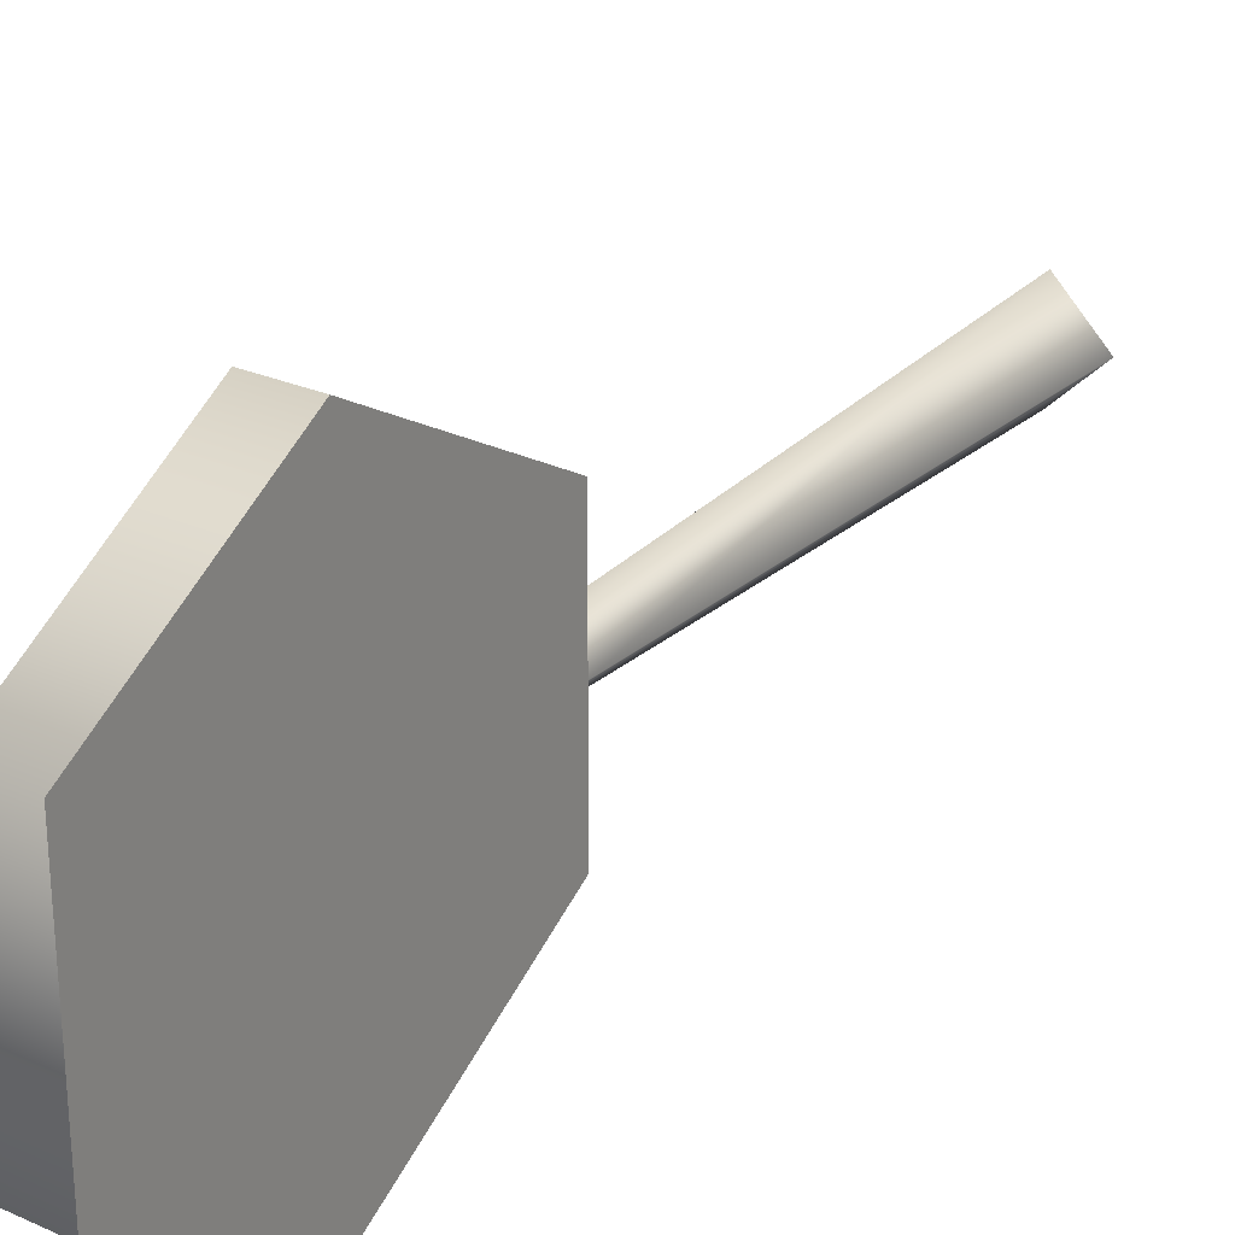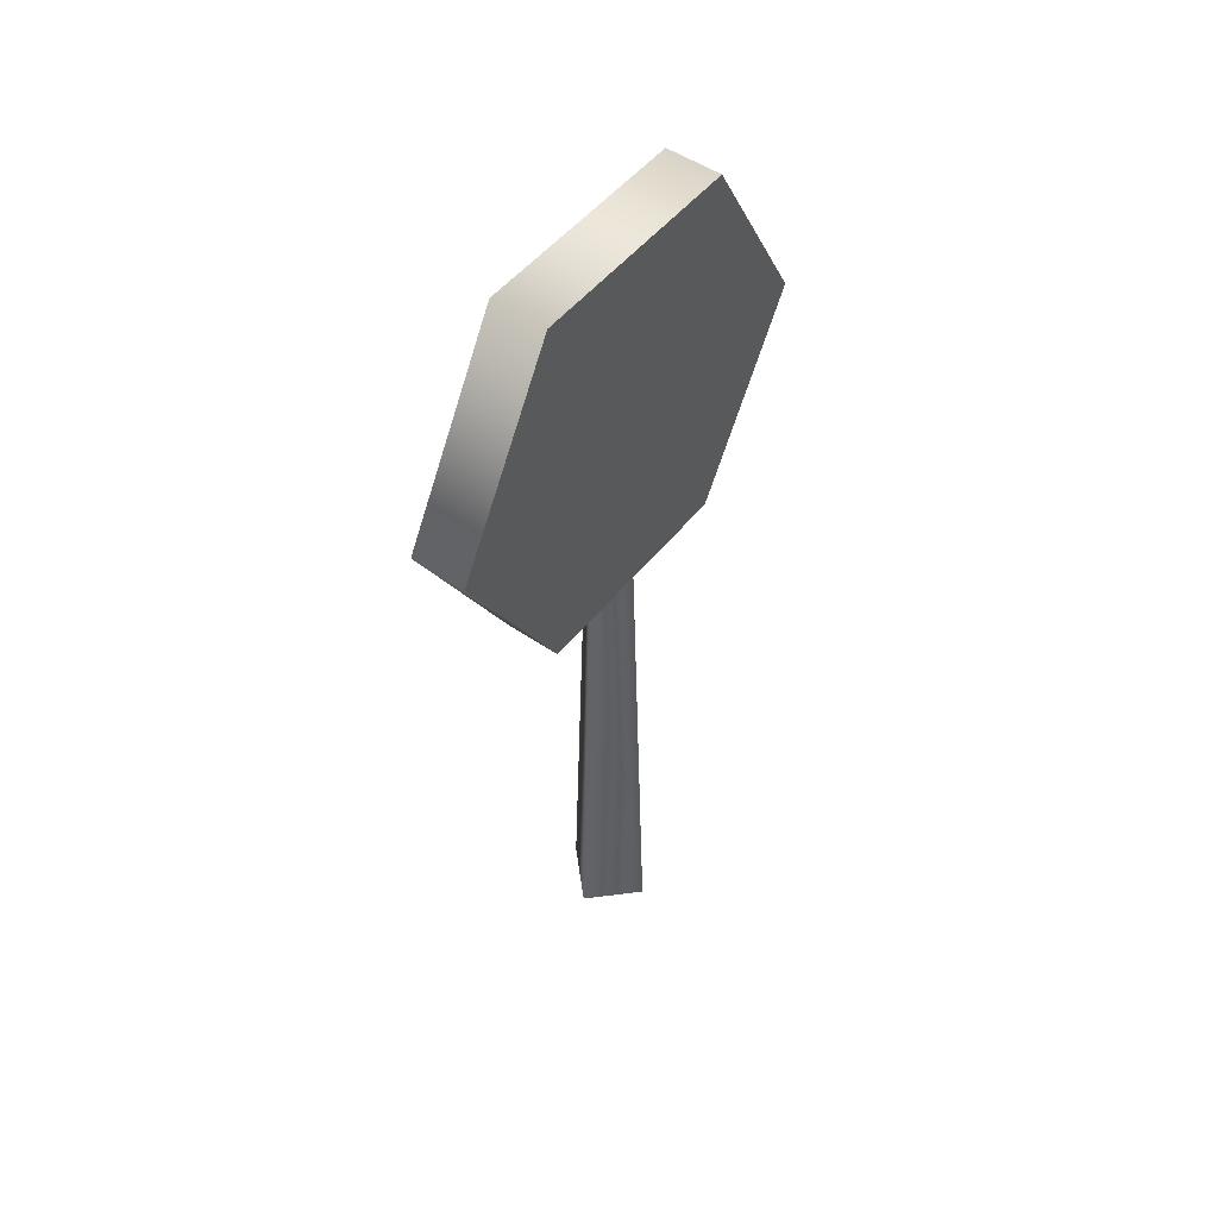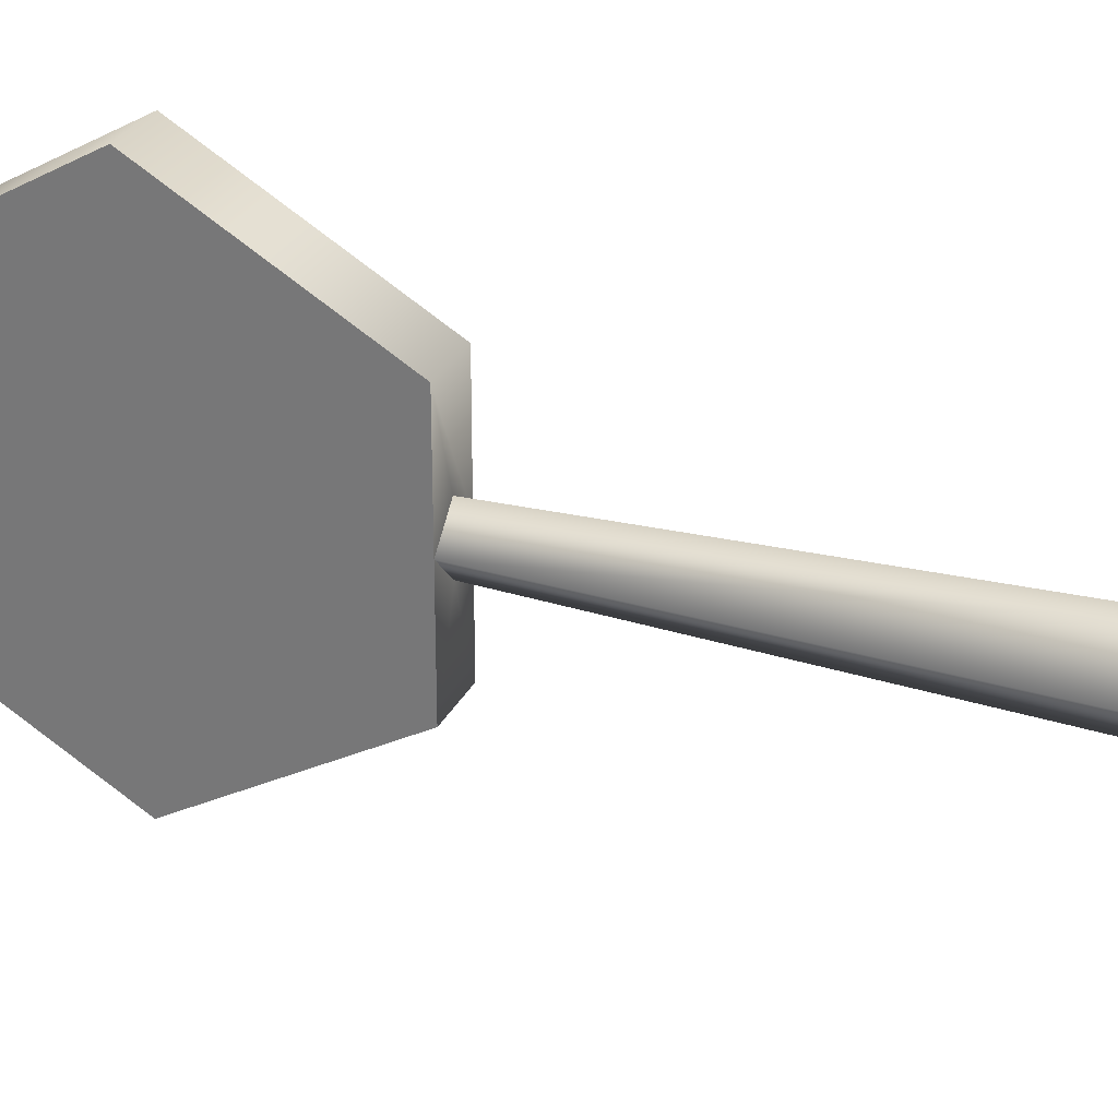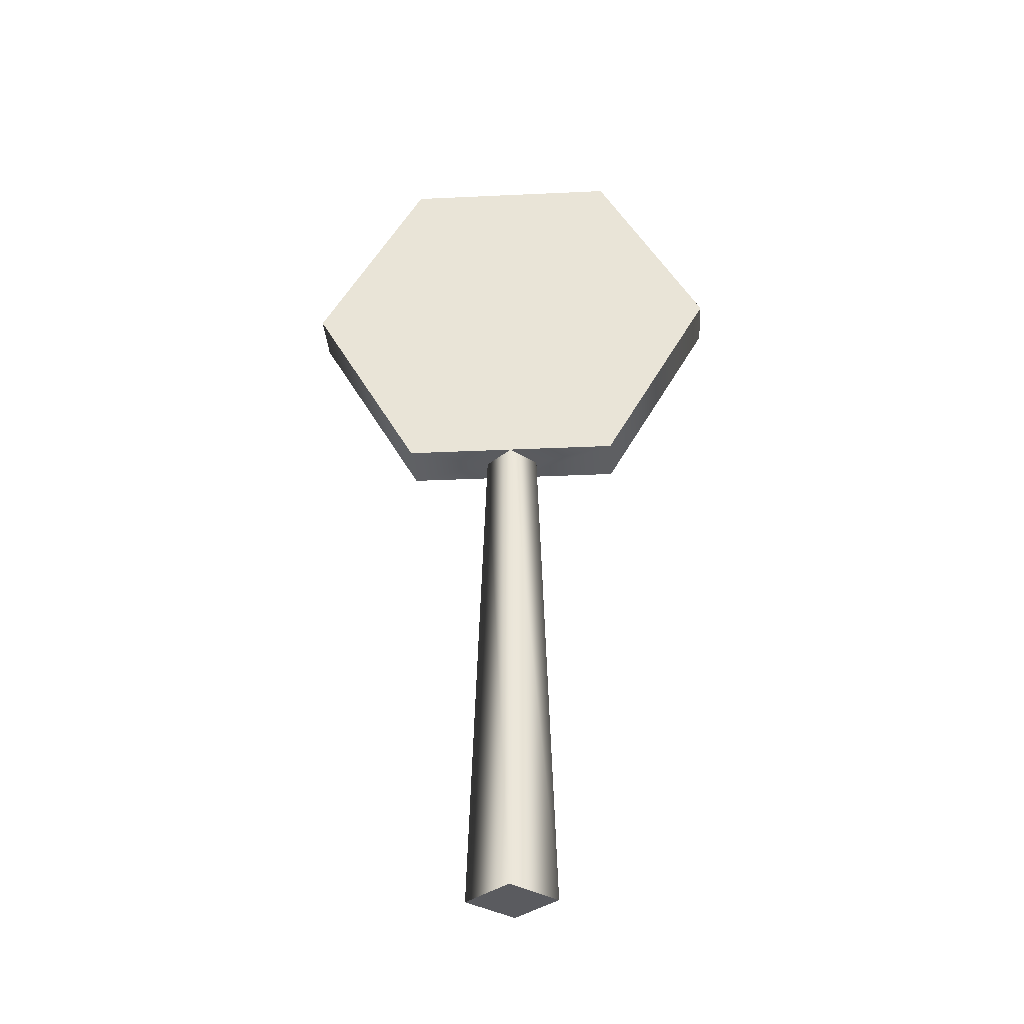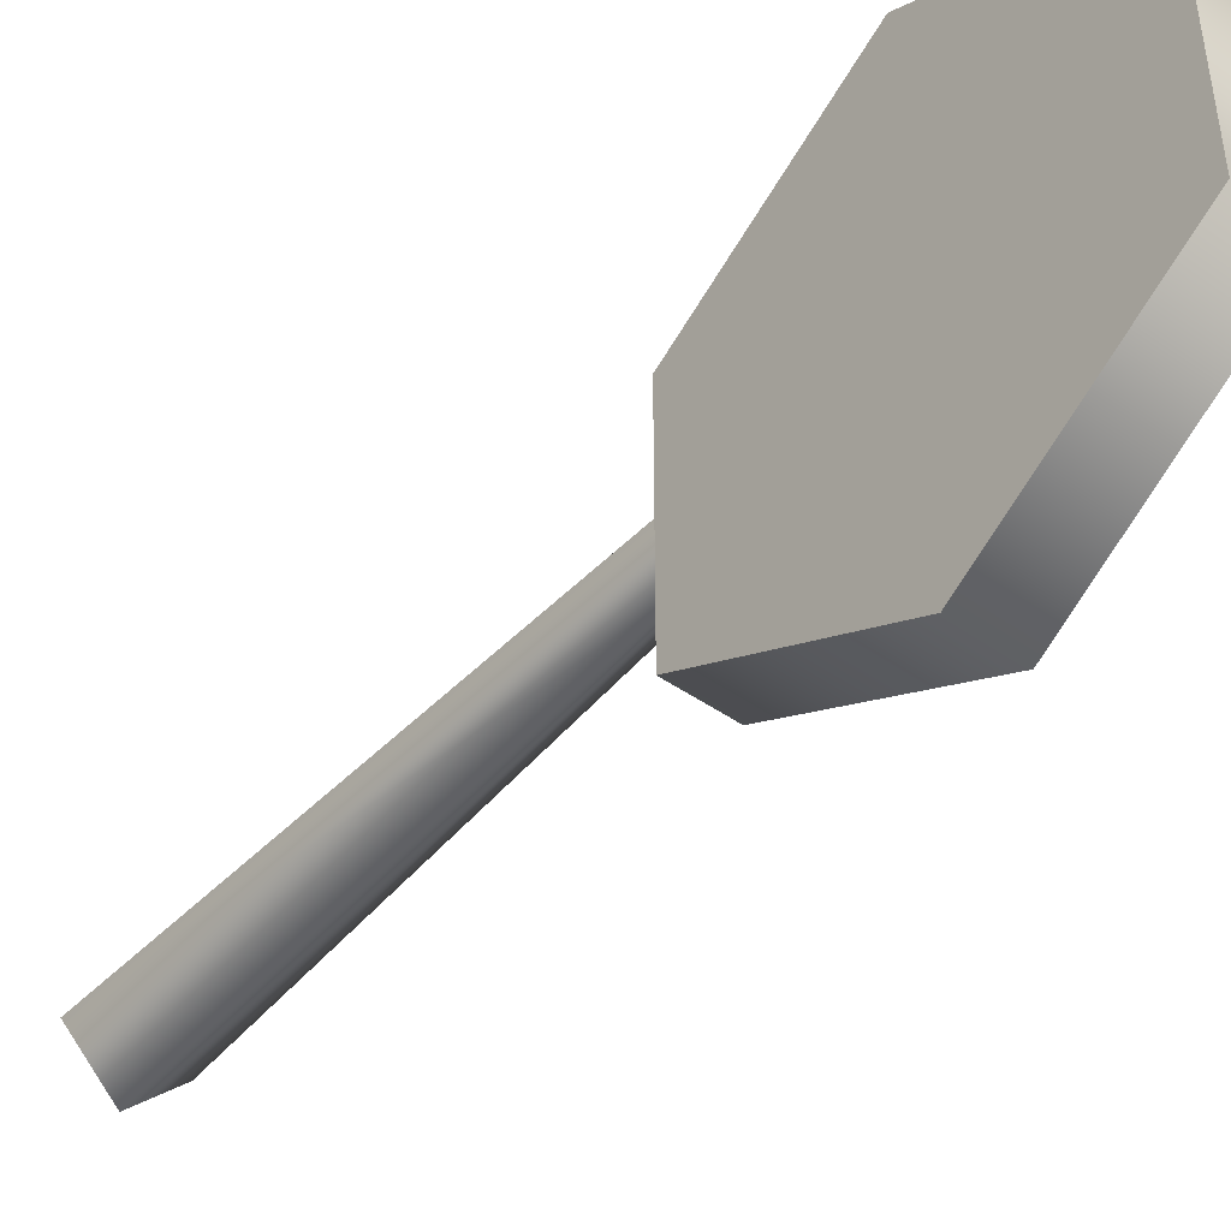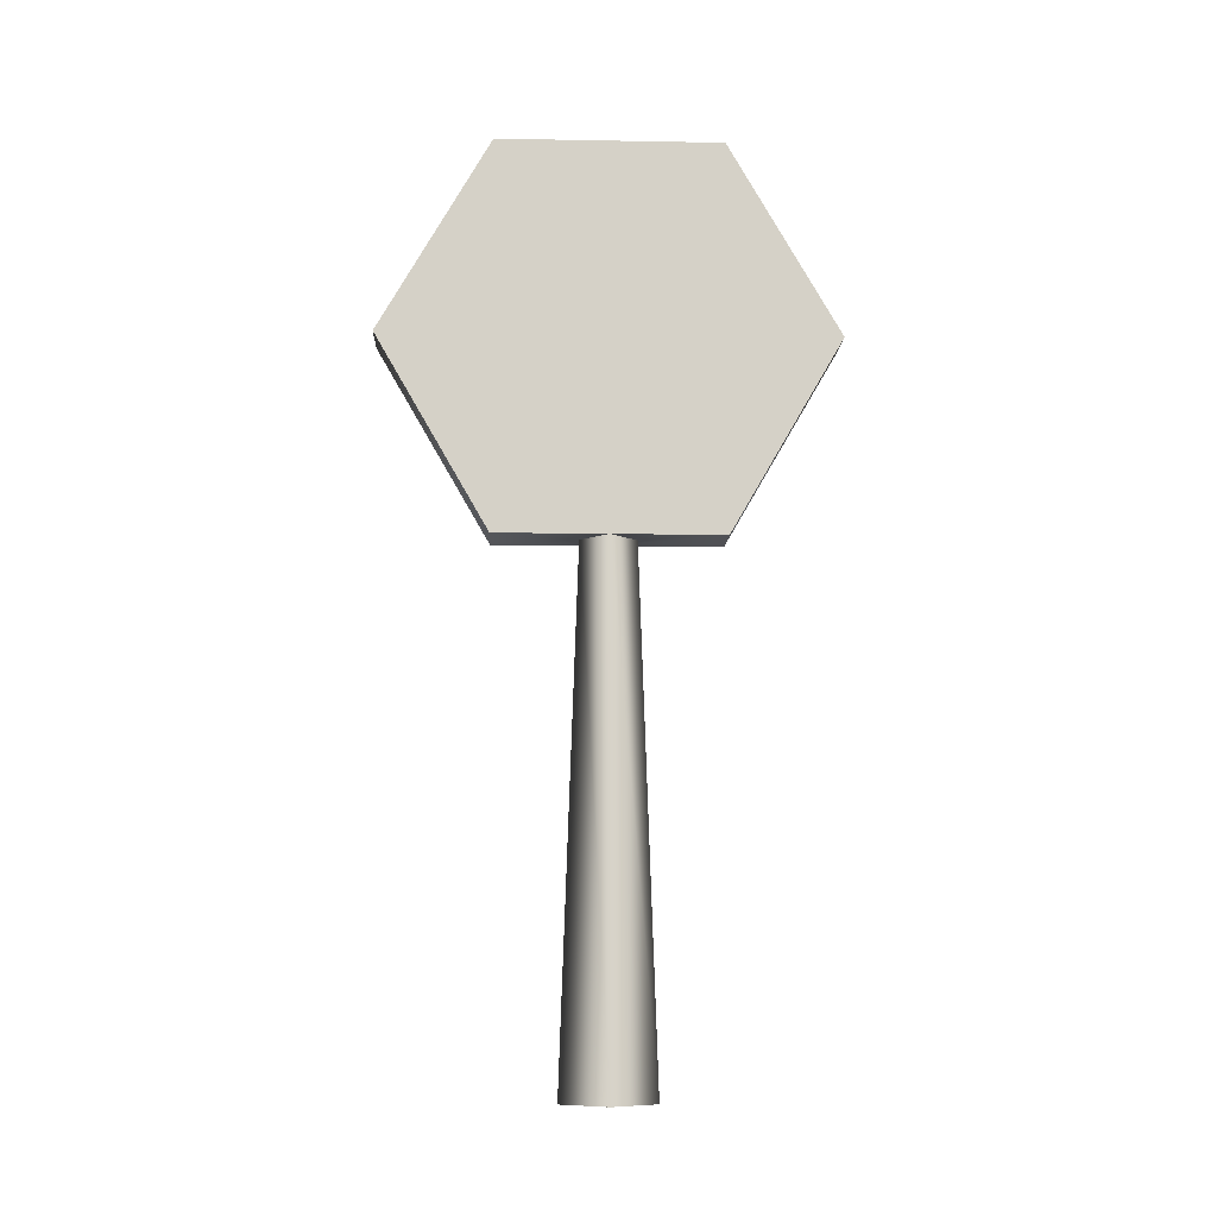
<metadata>
{"format":"obj","ext":"obj","renderer":"f3d","projection":"perspective","resolution":1024,"background":"white","views":[{"elev":26.7,"azim":-145.2,"up":"+Z"},{"elev":50.5,"azim":37.1,"up":"+Y"},{"elev":28.7,"azim":-67.6,"up":"+Z"},{"elev":-33.3,"azim":-86.4,"up":"+Y"},{"elev":-45.8,"azim":141.1,"up":"+Z"},{"elev":-10.3,"azim":-92.6,"up":"+Y"}]}
</metadata>
<code>
g lollypop
v -0.0116 0.2986 -0.09376
v 0.0116 0.2986 -0.09376
v -0.0116 0.3798 -0.04688
v 0.0116 0.3798 -0.04688
v 0.0116 0.3798 0.04688
v -0.0116 0.3798 0.04688
v 0.0116 0.2174 0.04688
v 0.0116 0.2174 0
v -0.0116 0.2174 0.04688
v -3.655e-15 0.2174 0.0116
v -0.0116 0.2174 0
v 0.0116 0.2174 -0.04688
v -3.655e-15 0.2174 -0.0116
v -0.0116 0.2174 -0.04688
v -0.0116 0.2986 0.09376
v 0.0116 0.2986 0.09376
v -0.0116 0.2986 -0.07215
v -0.0116 0.2361 -0.03607
v -0.0116 0.3611 -0.03607
v -0.0116 0.2361 0.03607
v -0.0116 0.3611 0.03607
v -0.0116 0.2986 0.07215
v 0.0116 0.2986 -0.05012
v 0.0116 0.2986 -0.03029
v 0.0116 0.342 -0.02506
v 0.0116 0.2552 -0.02506
v 0.0116 0.3248 -0.01514
v 0.0116 0.2724 -0.01514
v 0.0116 0.342 0.02506
v 0.0116 0.3248 0.01514
v 0.0116 0.2552 0.02506
v 0.0116 0.2724 0.01514
v 0.0116 0.2986 0.03029
v 0.0116 0.2986 0.05012
v -0.0116 0.2986 -0.04892
v -0.0116 0.2986 -0.02628
v -0.0116 0.2562 -0.02446
v -0.0116 0.341 -0.02446
v -0.0116 0.2758 -0.01314
v -0.0116 0.3214 -0.01314
v -0.0116 0.2562 0.02446
v -0.0116 0.2758 0.01314
v -0.0116 0.341 0.02446
v -0.0116 0.3214 0.01314
v -0.0116 0.2986 0.02628
v -0.0116 0.2986 0.04892
v 0.0116 0.2986 -0.072
v 0.0116 0.361 -0.036
v 0.0116 0.2362 -0.036
v 0.0116 0.2362 0.036
v 0.0116 0.361 0.036
v 0.0116 0.2986 0.072
v 0.01926 6.43e-16 0
v 0 3.158e-16 -0.01926
v 0 3.158e-16 0.01926
v -0.01926 0 0
f 3 2 1
f 2 3 4
f 3 5 4
f 5 3 6
f 9 8 7
f 8 9 10
f 10 9 11
f 13 12 8
f 14 13 11
f 12 13 14
f 7 15 9
f 15 7 16
f 1 12 14
f 12 1 2
f 16 6 15
f 6 16 5
f 14 17 1
f 17 3 1
f 17 14 18
f 3 17 19
f 18 14 11
f 18 11 20
f 20 11 9
f 3 19 6
f 6 19 21
f 20 9 22
f 6 21 22
f 22 9 15
f 6 22 15
f 25 24 23
f 24 26 23
f 24 25 27
f 26 24 28
f 27 25 29
f 27 29 30
f 26 28 31
f 31 28 32
f 30 29 33
f 31 32 33
f 33 29 34
f 31 33 34
f 37 36 35
f 36 38 35
f 36 37 39
f 38 36 40
f 39 37 41
f 39 41 42
f 38 40 43
f 43 40 44
f 42 41 45
f 43 44 45
f 45 41 46
f 43 45 46
f 4 47 2
f 47 12 2
f 47 4 48
f 12 47 49
f 12 49 8
f 8 49 50
f 8 50 7
f 48 4 5
f 48 5 51
f 7 50 52
f 51 5 52
f 7 52 16
f 52 5 16
f 55 54 53
f 54 55 56
f 13 53 54
f 53 13 8
f 55 11 56
f 11 55 10
f 53 10 55
f 10 53 8
f 56 13 54
f 13 56 11
f 48 23 47
f 23 48 25
f 25 48 51
f 25 51 29
f 34 51 52
f 29 51 34
f 23 49 47
f 49 23 26
f 49 26 50
f 50 26 31
f 50 31 34
f 50 34 52
f 39 40 36
f 40 39 42
f 40 42 44
f 44 42 45
f 27 28 24
f 28 27 30
f 28 30 32
f 32 30 33
f 18 35 17
f 35 18 37
f 37 18 20
f 37 20 41
f 46 20 22
f 41 20 46
f 35 19 17
f 19 35 38
f 19 38 21
f 21 38 43
f 21 43 46
f 21 46 22

</code>
